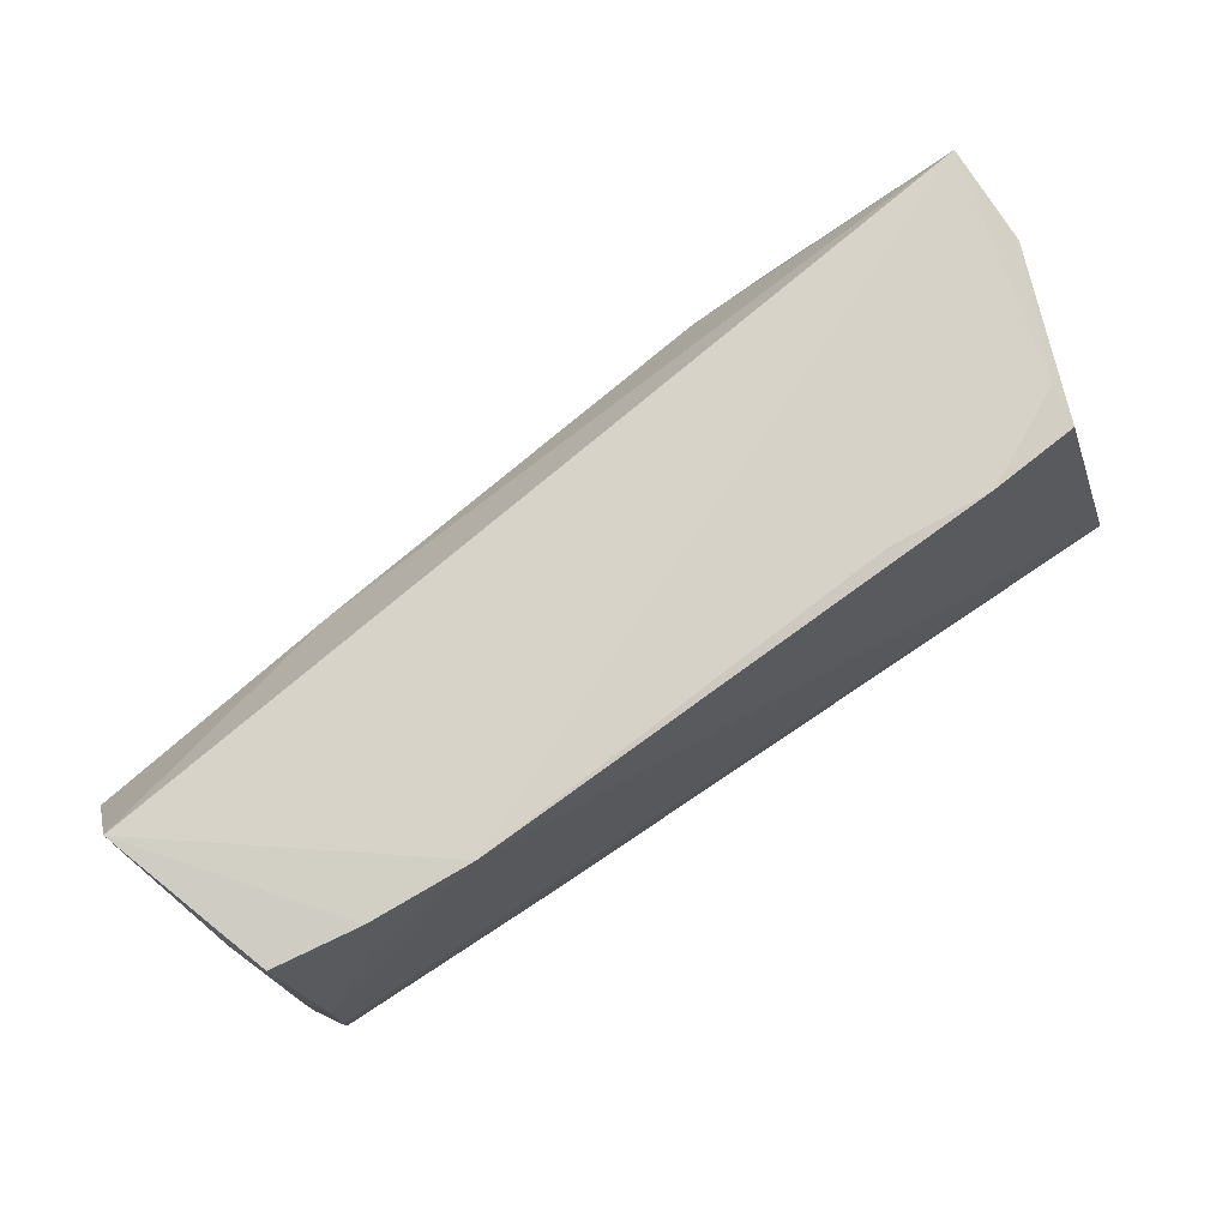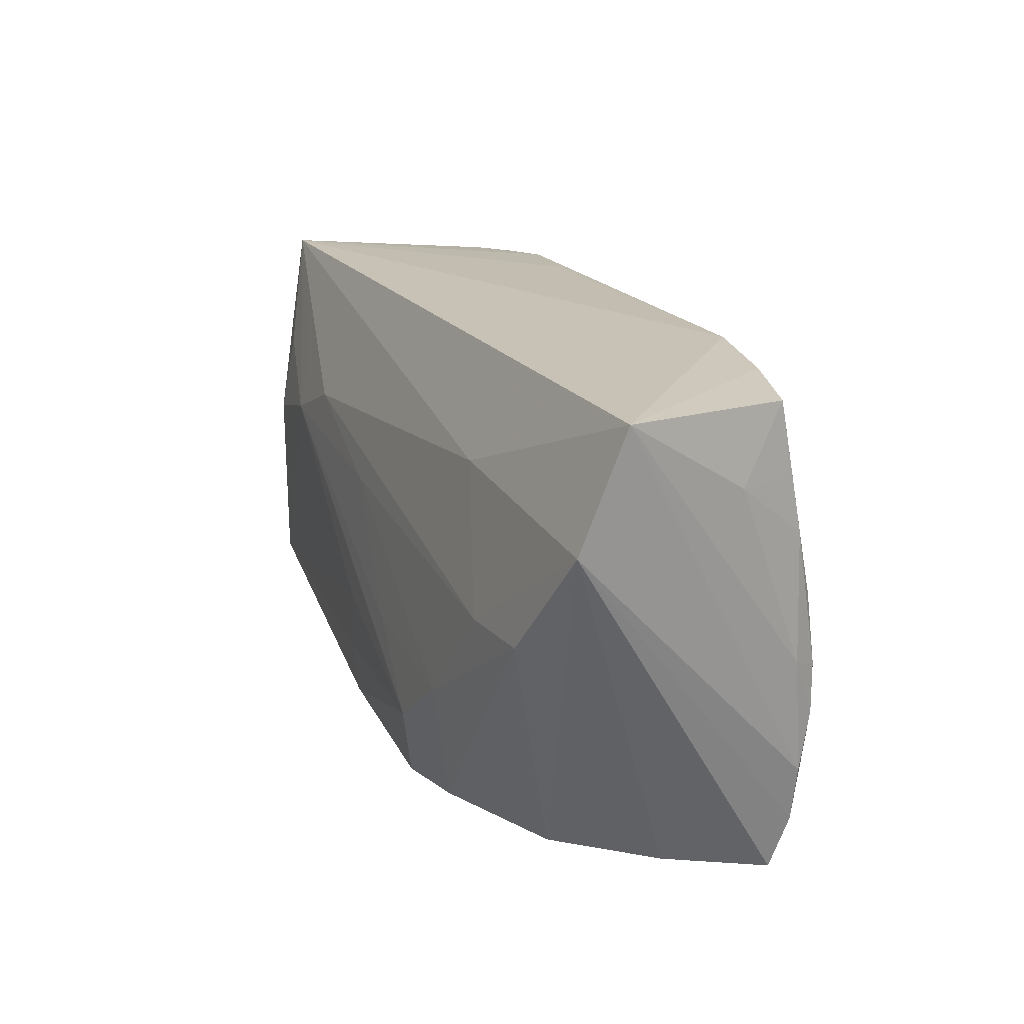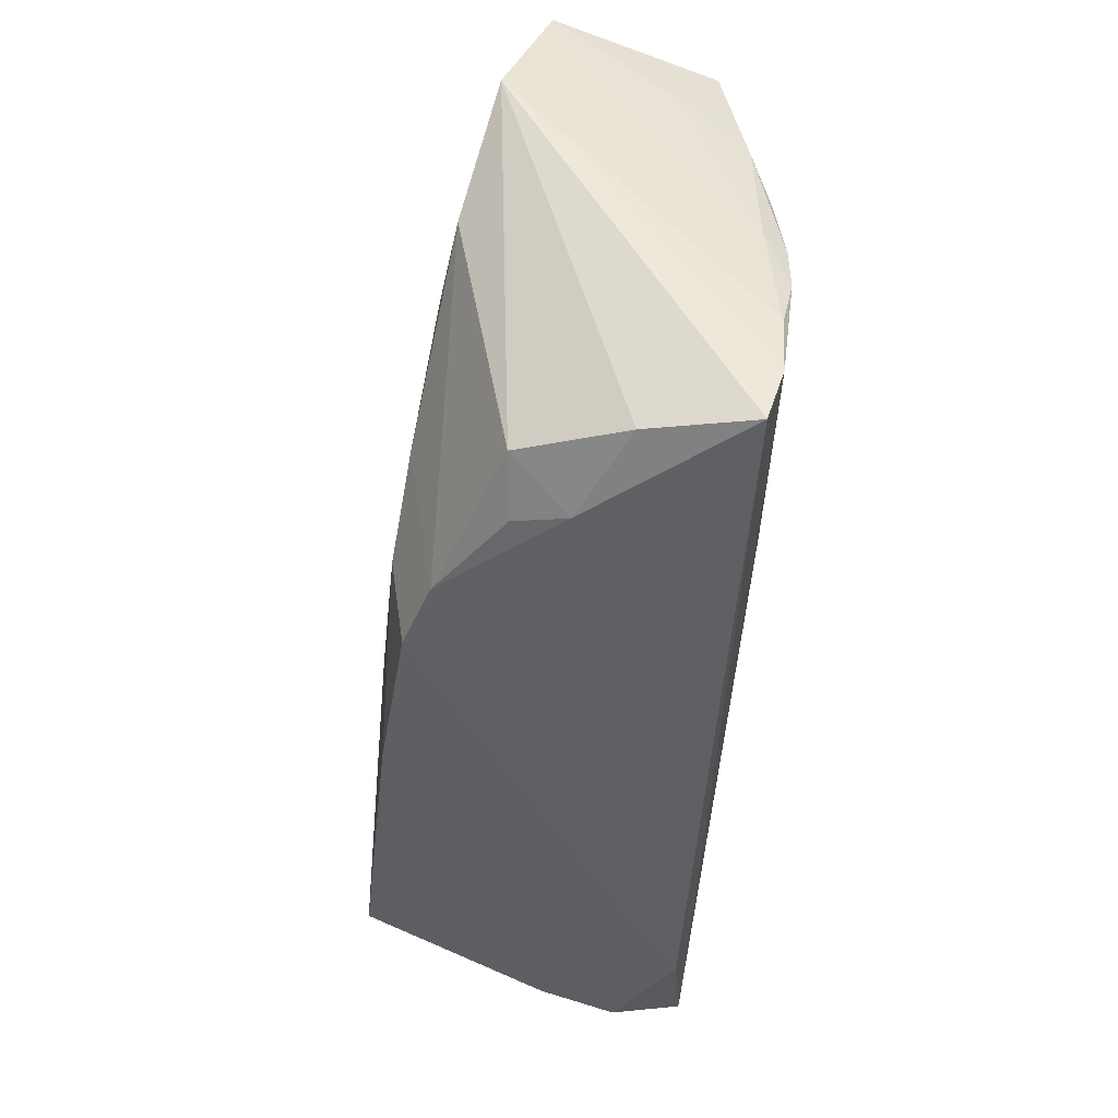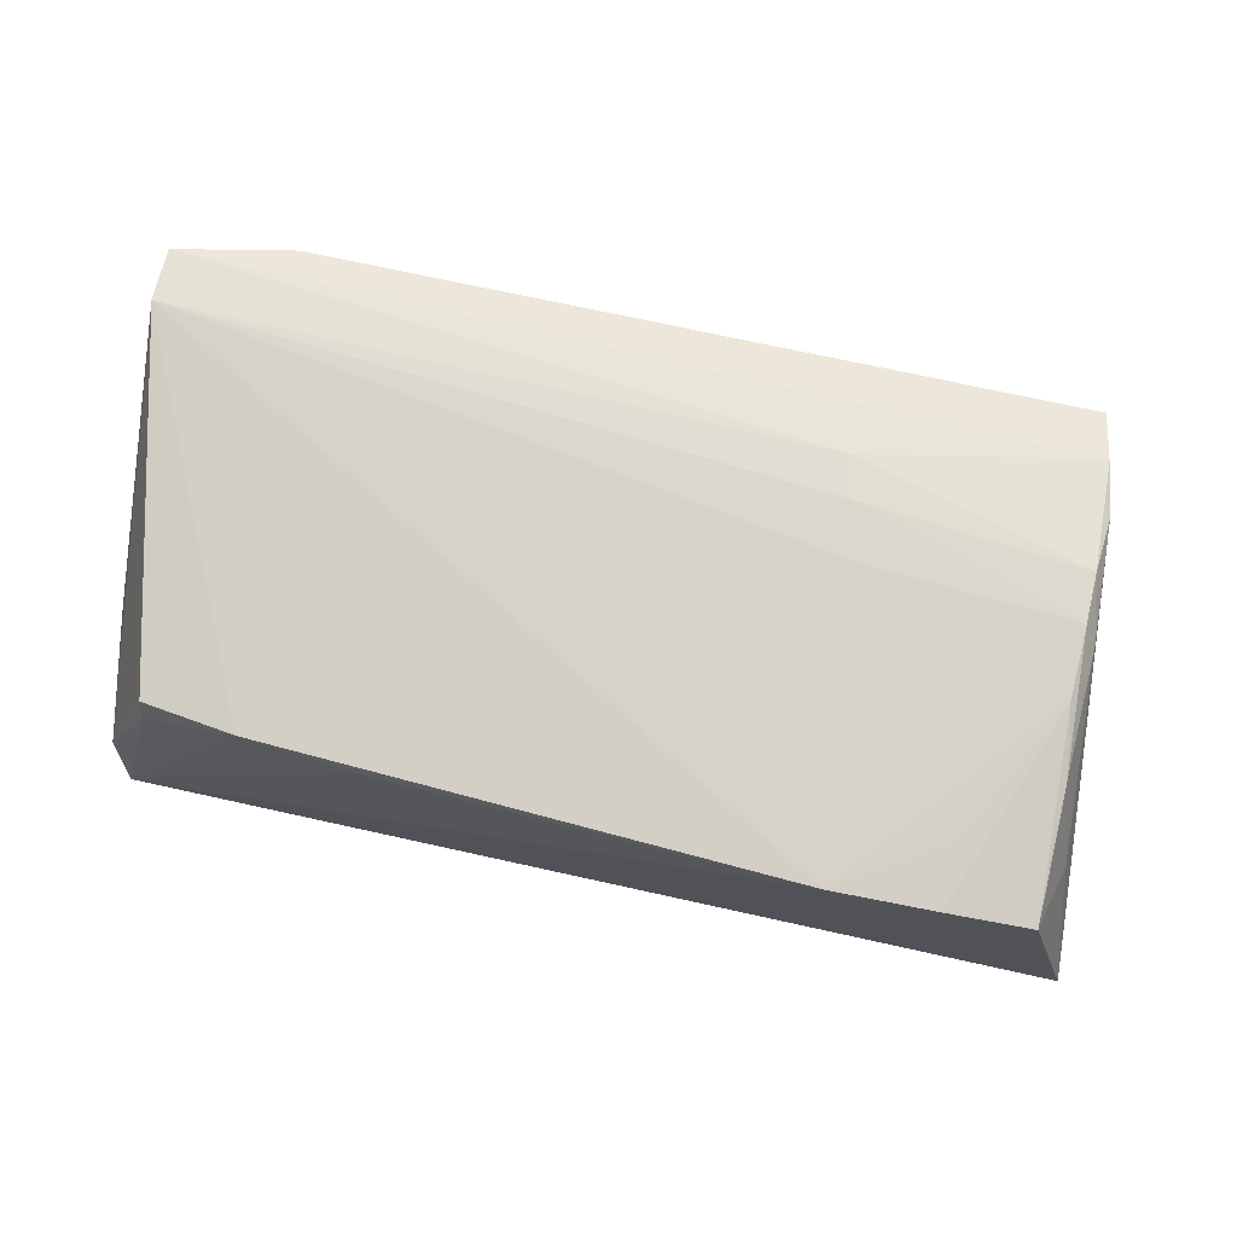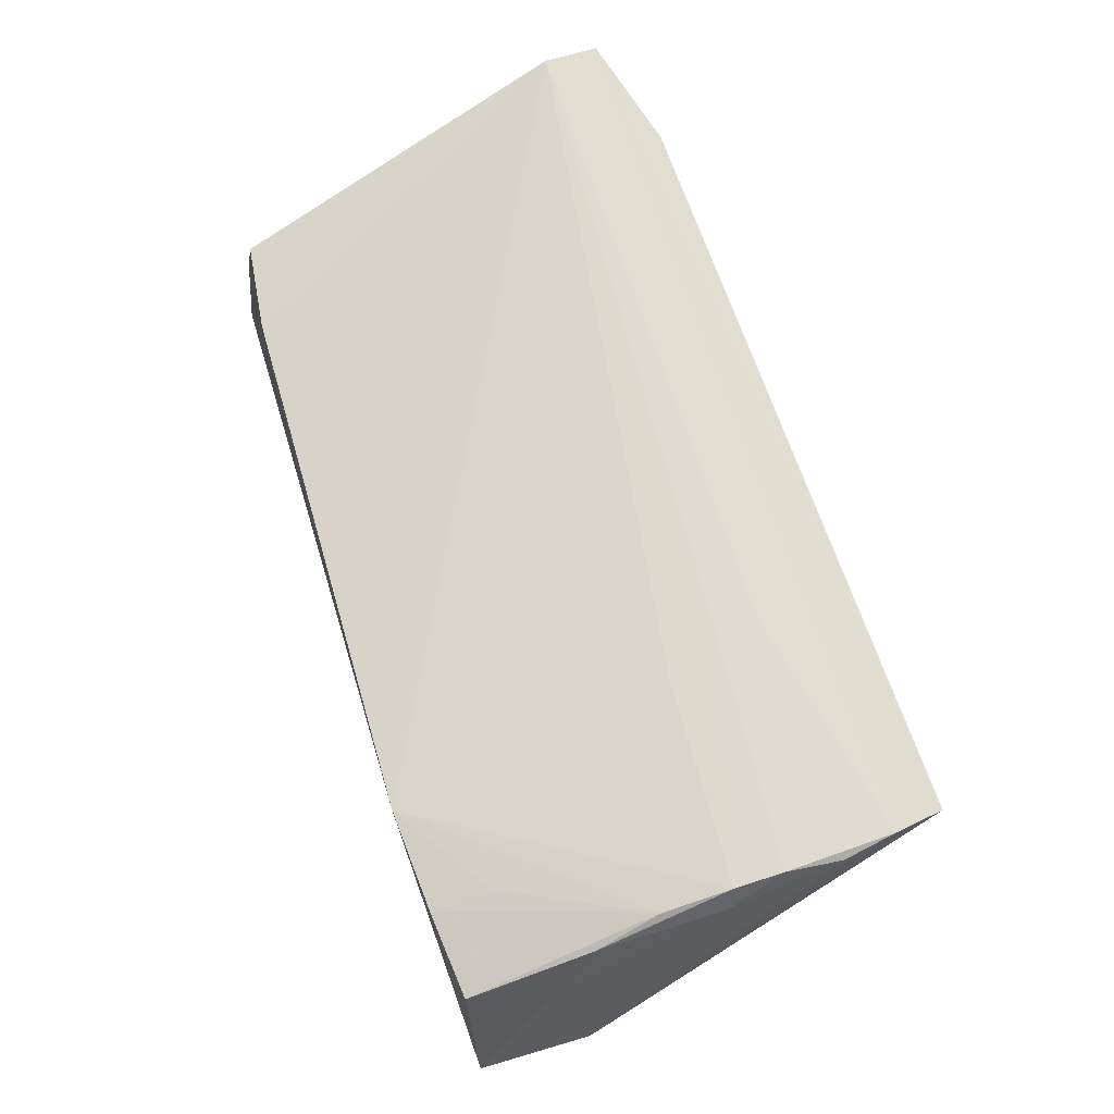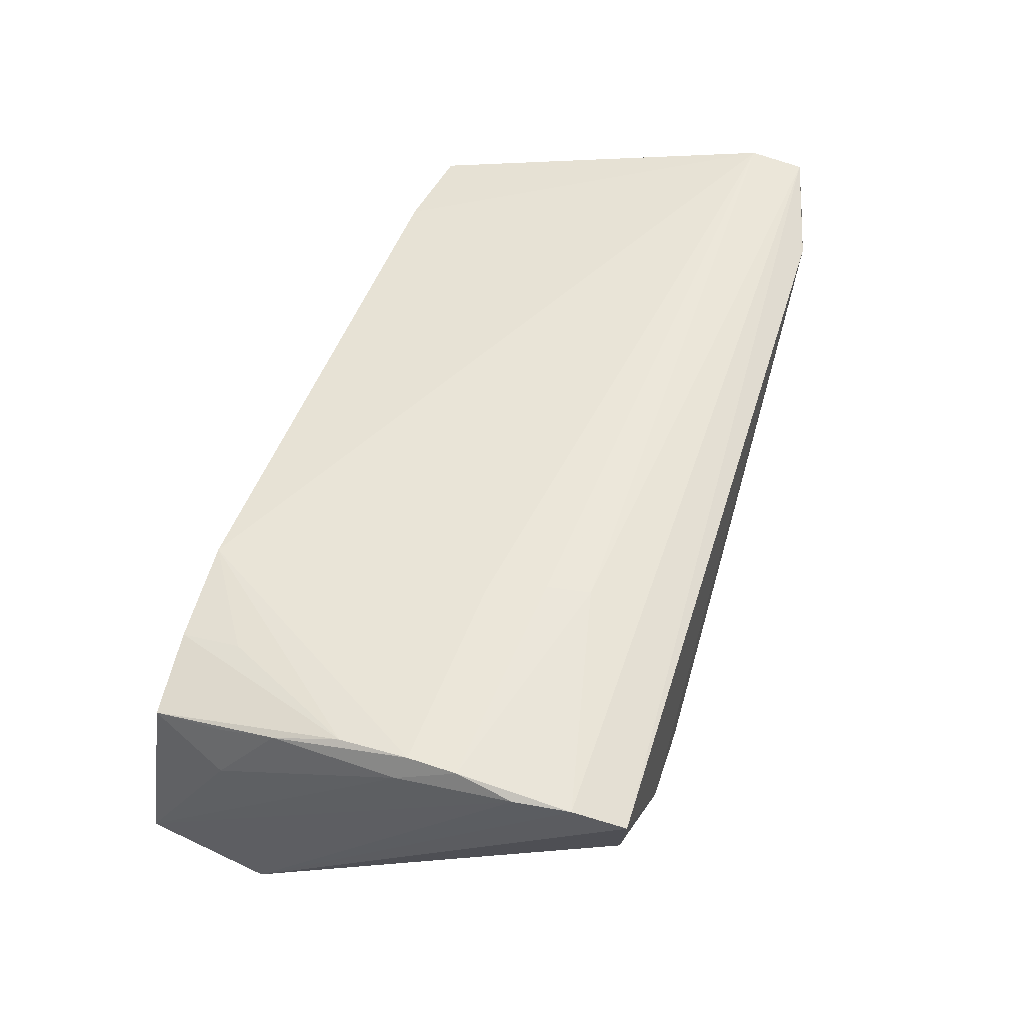
<metadata>
{"format":"obj","ext":"obj","renderer":"f3d","projection":"perspective","resolution":1024,"background":"white","views":[{"elev":78.9,"azim":-34.5,"up":"+Y"},{"elev":20.4,"azim":-107.5,"up":"+Y"},{"elev":-45.6,"azim":-94.5,"up":"+Y"},{"elev":71.8,"azim":-168.2,"up":"+Z"},{"elev":71.0,"azim":-109.8,"up":"+Z"},{"elev":55.4,"azim":-72.6,"up":"+Z"}]}
</metadata>
<code>
v -0.03782 0.002552 -0.01673
v -0.03633 -0.02827 -0.002525
v 0.05084 0.02418 -0.0077
v 0.0503 0.02666 -0.01679
v 0.006124 -0.0187 -0.0209
v -0.05087 -0.007864 0.01864
v -0.00866 -0.008932 -0.02021
v 0.02118 0.01177 -0.02035
v -0.04818 0.003251 -0.01525
v -0.04662 -0.02634 0.002882
v 0.004888 -0.02502 -0.02034
v -0.02849 0.01787 -0.01433
v 0.05113 -0.009105 -0.01185
v 0.05177 -0.02336 0.0009776
v -0.05037 0.006308 0.01777
v -0.000752 -0.02797 0.001085
v 0.02048 0.02727 0.01289
v -0.01835 -0.01764 -0.02022
v -0.03431 -0.02703 -0.008496
v -0.05695 0.03003 -0.006037
v -0.02352 -0.01562 0.01872
v -0.05164 -0.01464 0.01716
v 0.04479 0.003441 -0.02166
v -0.05152 0.01418 0.01581
v -0.0271 -0.003642 0.01889
v -0.05073 -0.02124 0.01688
v 0.04423 0.02519 0.00843
v -0.05127 0.02912 0.01312
v 0.05281 -0.02545 0.0102
v 0.0435 0.01367 -0.02001
v 0.004479 -0.01124 -0.02098
v 0.0442 -0.01837 -0.02166
v 0.05185 -0.01707 -0.006523
v 0.04371 0.02449 0.0131
v 0.05244 0.01115 -0.001597
v 0.05277 -0.02406 0.01873
v -0.05159 0.02084 0.01413
v 0.003798 0.005621 -0.01977
v -0.02786 -0.01036 -0.01888
v -0.02938 0.03003 0.01575
v 0.03228 0.01242 -0.02031
v -0.02451 -0.01042 0.01902
v 0.0328 0.02621 0.01396
v -0.0415 0.02251 0.01601
v -0.04133 0.02969 0.01479
v 0.03936 -0.02773 0.01669
v 0.05046 0.0253 -0.005623
v 0.03166 0.007184 -0.02166
v -0.05727 0.01646 -0.01152
v -0.05068 -0.002008 0.01868
v 0.0527 -0.01744 0.01956
v -0.05223 -0.000933 0.016
v -0.006856 -0.02623 -0.01876
v -0.05382 0.0207 0.008017
v -0.02599 -0.02829 -0.005197
v -0.02374 -0.02664 -0.01593
v -0.01439 0.002901 0.01822
v -0.04988 -0.02753 0.0149
v -0.04142 -0.0246 -0.009152
v -0.01577 -0.02684 -0.01861
f 40 4 20
f 40 51 43
f 4 8 12
f 12 20 4
f 49 20 12
f 12 1 49
f 8 1 12
f 13 4 35
f 35 51 29
f 17 4 40
f 40 43 17
f 17 43 4
f 34 43 51
f 38 1 8
f 49 1 9
f 49 58 26
f 40 20 45
f 20 28 45
f 57 51 40
f 40 25 57
f 57 25 51
f 51 25 42
f 11 29 46
f 11 60 18
f 33 13 35
f 35 29 33
f 4 43 27
f 43 34 27
f 4 27 47
f 47 27 34
f 47 51 35
f 47 34 51
f 49 9 59
f 48 38 8
f 48 7 38
f 48 31 18
f 18 7 48
f 16 60 46
f 46 55 16
f 16 55 60
f 46 58 2
f 2 55 46
f 2 59 19
f 60 55 2
f 15 45 28
f 54 28 20
f 20 52 54
f 49 26 22
f 22 20 49
f 22 52 20
f 22 26 6
f 6 52 22
f 51 42 21
f 6 26 21
f 21 42 6
f 13 33 32
f 4 13 32
f 32 23 4
f 31 48 32
f 32 48 23
f 46 60 53
f 53 11 46
f 60 11 53
f 35 4 3
f 3 47 35
f 4 47 3
f 1 38 39
f 38 7 39
f 39 7 18
f 39 9 1
f 56 59 9
f 9 39 56
f 19 59 56
f 18 60 56
f 56 39 18
f 60 2 56
f 56 2 19
f 41 8 4
f 4 48 41
f 41 48 8
f 4 23 30
f 30 48 4
f 23 48 30
f 10 2 58
f 59 2 10
f 10 58 49
f 49 59 10
f 24 15 28
f 24 54 52
f 40 45 44
f 44 15 40
f 45 15 44
f 51 21 36
f 36 21 26
f 36 58 46
f 36 26 58
f 46 29 36
f 36 29 51
f 29 11 14
f 11 32 14
f 14 33 29
f 14 32 33
f 18 31 5
f 31 32 5
f 5 11 18
f 5 32 11
f 28 54 37
f 37 24 28
f 54 24 37
f 15 24 50
f 50 52 6
f 50 24 52
f 6 42 50
f 50 42 25
f 50 25 40
f 40 15 50

</code>
